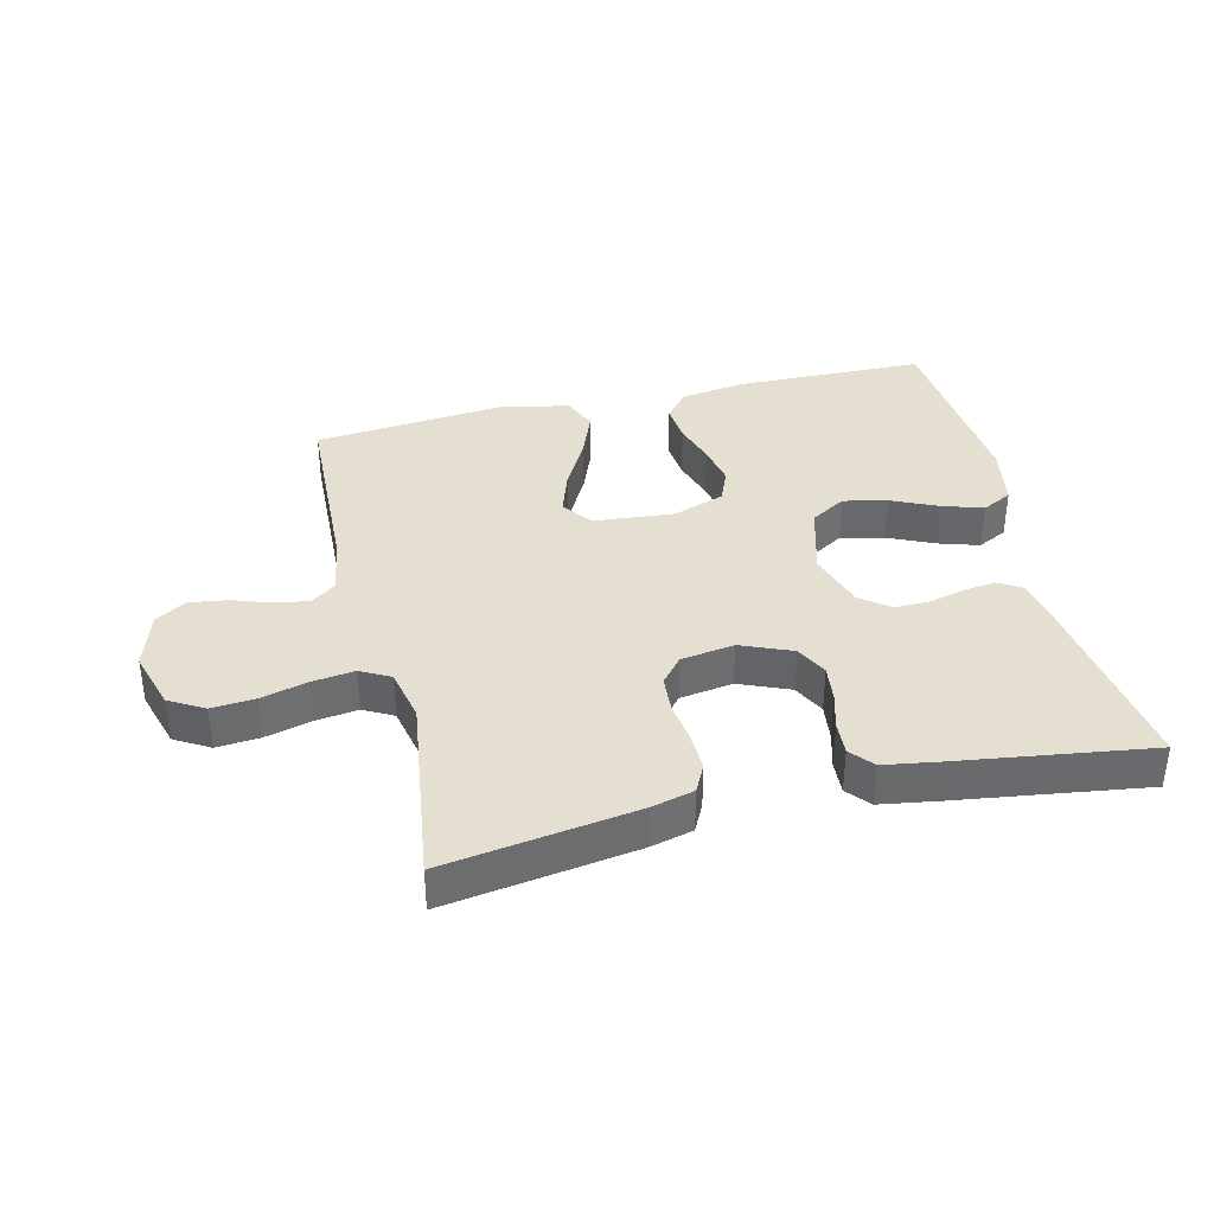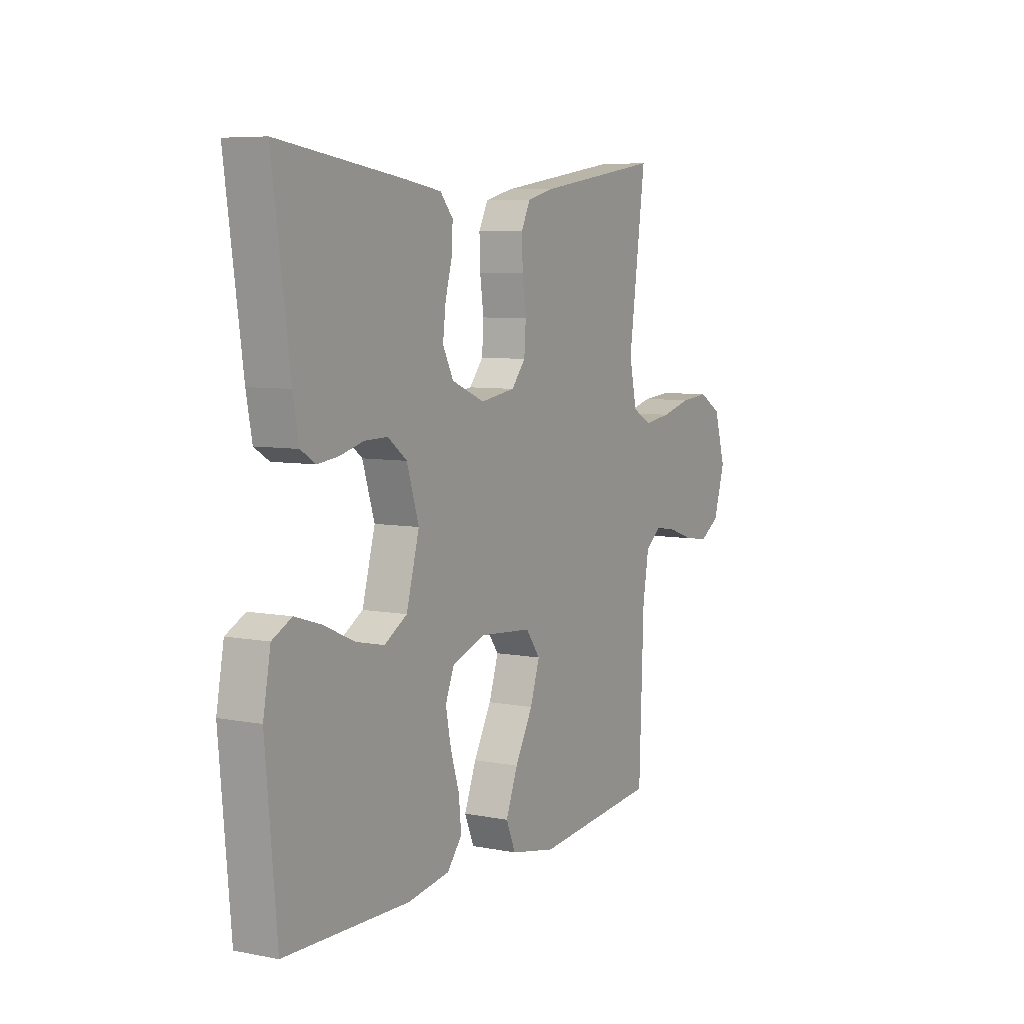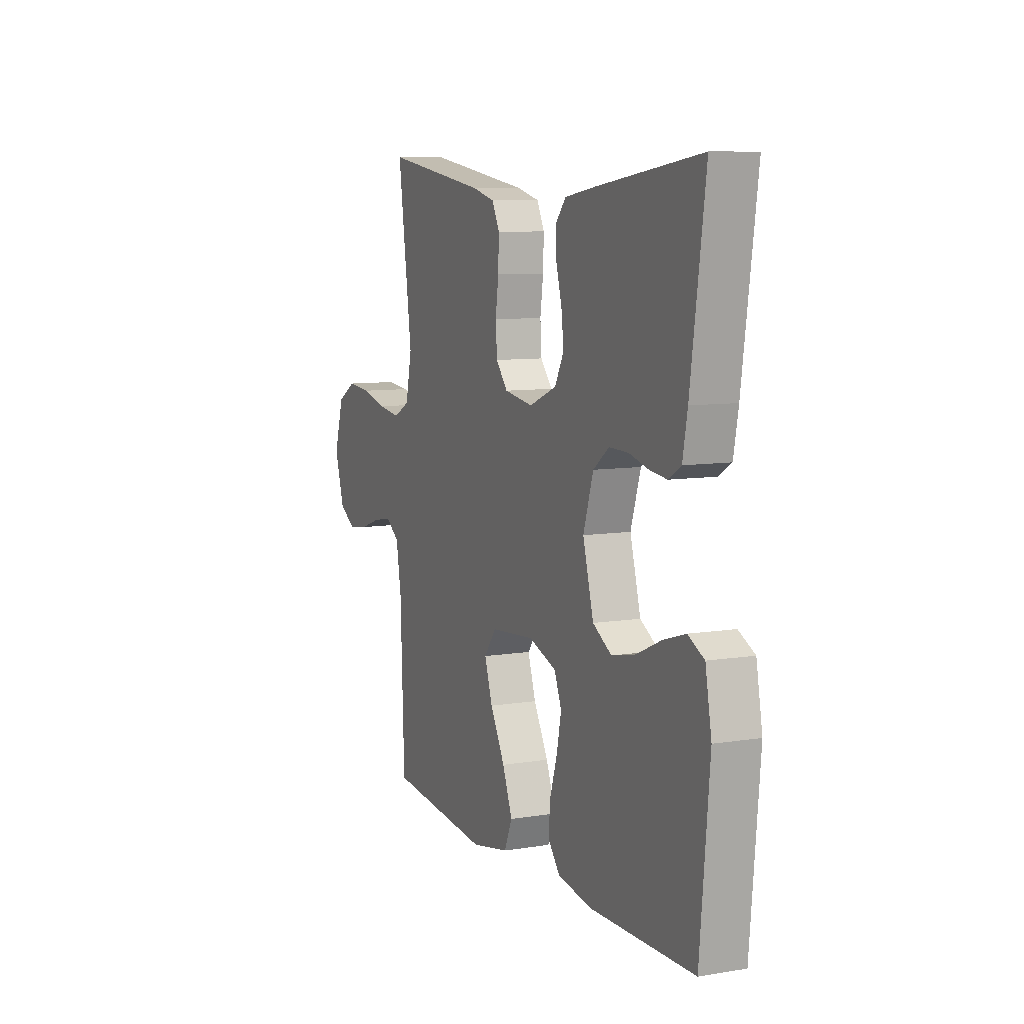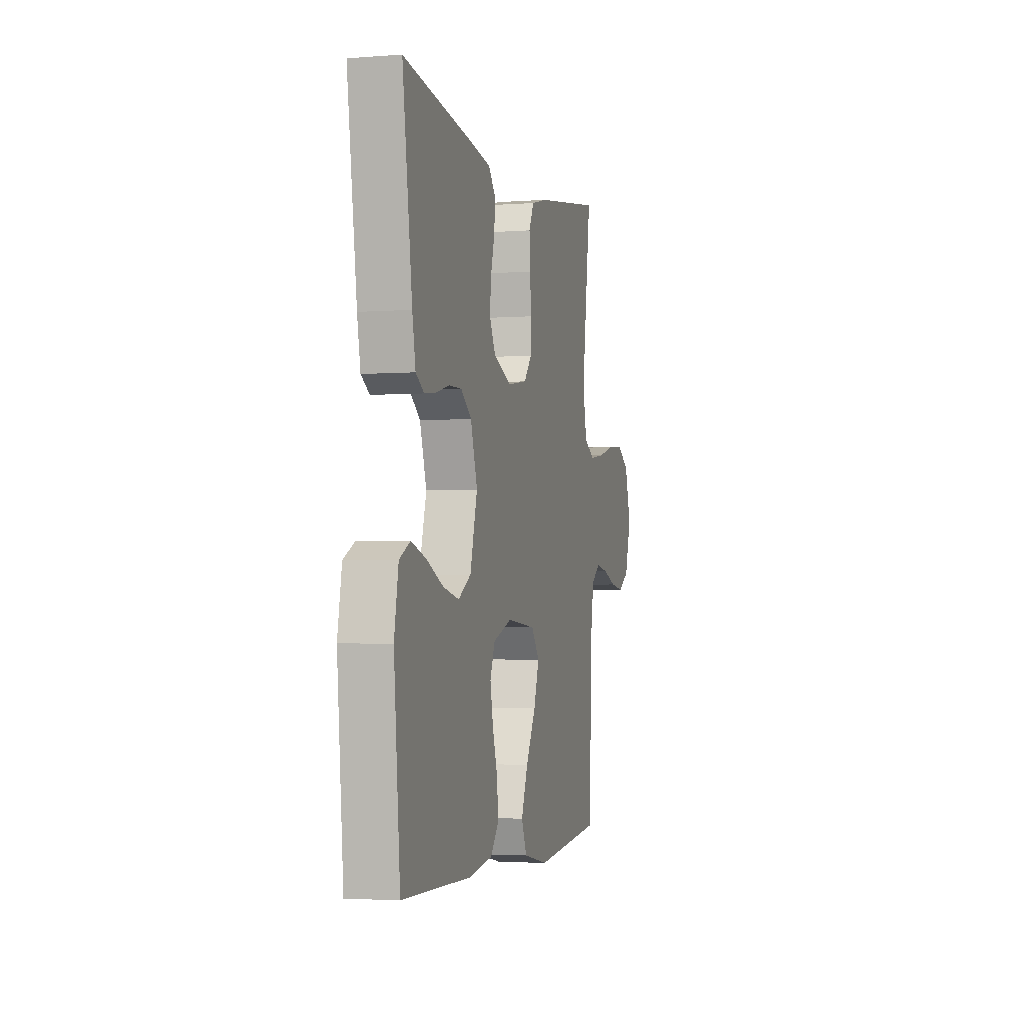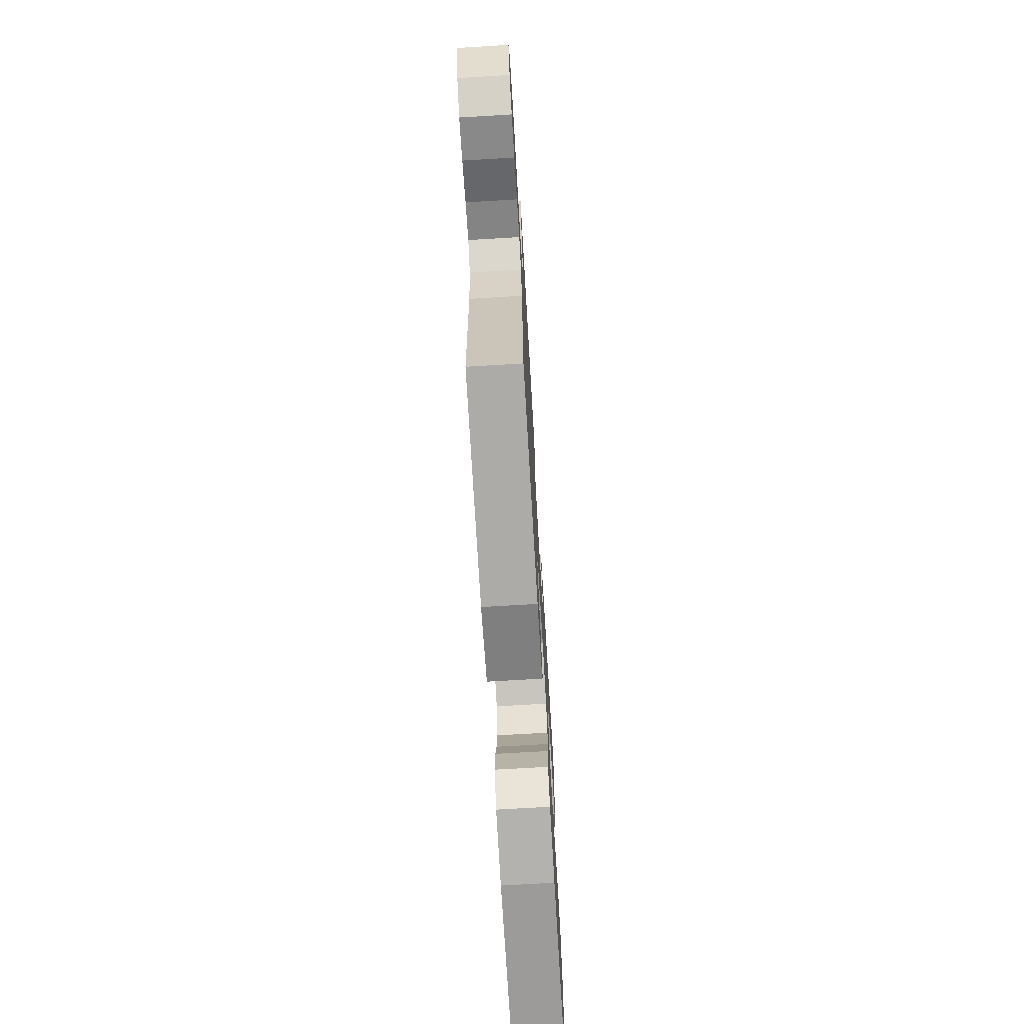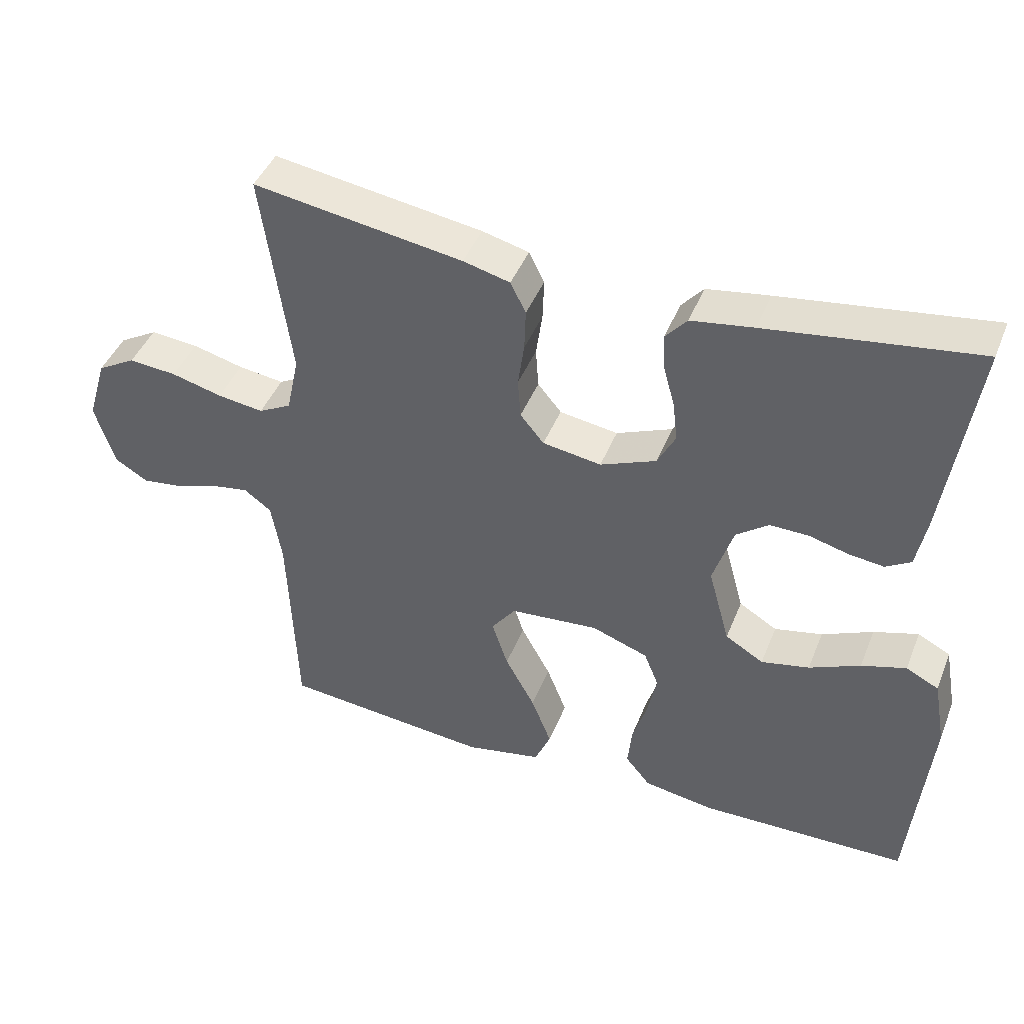
<metadata>
{"format":"obj","ext":"obj","renderer":"f3d","projection":"perspective","resolution":1024,"background":"white","views":[{"elev":37.4,"azim":-13.4,"up":"+Y"},{"elev":6.8,"azim":119.5,"up":"+Z"},{"elev":8.6,"azim":66.2,"up":"+Z"},{"elev":-2.8,"azim":104.8,"up":"+Z"},{"elev":-70.9,"azim":-86.6,"up":"+Z"},{"elev":43.8,"azim":21.0,"up":"+Z"}]}
</metadata>
<code>
v -0.5 0.07 0.5
v -0.2 0.07 0.454
v -0.133 0.07 0.437
v -0.111 0.07 0.393
v -0.113 0.07 0.333
v -0.122 0.07 0.269
v -0.118 0.07 0.211
v -0.084 0.07 0.17
v 0 0.07 0.157
v 0.08 0.07 0.19
v 0.106 0.07 0.24
v 0.099 0.07 0.298
v 0.083 0.07 0.356
v 0.08 0.07 0.408
v 0.111 0.07 0.444
v 0.2 0.07 0.458
v 0.5 0.07 0.5
v 0.458 0.07 0.2
v 0.444 0.07 0.126
v 0.408 0.07 0.104
v 0.358 0.07 0.11
v 0.301 0.07 0.125
v 0.245 0.07 0.126
v 0.199 0.07 0.091
v 0.17 0.07 0
v 0.201 0.07 -0.113
v 0.256 0.07 -0.146
v 0.325 0.07 -0.131
v 0.398 0.07 -0.098
v 0.462 0.07 -0.078
v 0.509 0.07 -0.102
v 0.527 0.07 -0.2
v 0.5 0.07 -0.5
v 0.2 0.07 -0.506
v 0.098 0.07 -0.49
v 0.062 0.07 -0.446
v 0.068 0.07 -0.385
v 0.089 0.07 -0.318
v 0.102 0.07 -0.253
v 0.081 0.07 -0.201
v 0 0.07 -0.172
v -0.127 0.07 -0.183
v -0.162 0.07 -0.23
v -0.139 0.07 -0.3
v -0.096 0.07 -0.379
v -0.067 0.07 -0.453
v -0.09 0.07 -0.507
v -0.2 0.07 -0.529
v -0.5 0.07 -0.5
v -0.511 0.07 -0.2
v -0.526 0.07 -0.111
v -0.565 0.07 -0.082
v -0.619 0.07 -0.091
v -0.68 0.07 -0.112
v -0.739 0.07 -0.12
v -0.787 0.07 -0.091
v -0.815 0.07 0
v -0.787 0.07 0.093
v -0.732 0.07 0.125
v -0.663 0.07 0.119
v -0.59 0.07 0.1
v -0.524 0.07 0.091
v -0.477 0.07 0.116
v -0.459 0.07 0.2
v -0.5 0 0.5
v -0.2 0 0.454
v -0.133 0 0.437
v -0.111 0 0.393
v -0.113 0 0.333
v -0.122 0 0.269
v -0.118 0 0.211
v -0.084 0 0.17
v 0 0 0.157
v 0.08 0 0.19
v 0.106 0 0.24
v 0.099 0 0.298
v 0.083 0 0.356
v 0.08 0 0.408
v 0.111 0 0.444
v 0.2 0 0.458
v 0.5 0 0.5
v 0.458 0 0.2
v 0.444 0 0.126
v 0.408 0 0.104
v 0.358 0 0.11
v 0.301 0 0.125
v 0.245 0 0.126
v 0.199 0 0.091
v 0.17 0 0
v 0.201 0 -0.113
v 0.256 0 -0.146
v 0.325 0 -0.131
v 0.398 0 -0.098
v 0.462 0 -0.078
v 0.509 0 -0.102
v 0.527 0 -0.2
v 0.5 0 -0.5
v 0.2 0 -0.506
v 0.098 0 -0.49
v 0.062 0 -0.446
v 0.068 0 -0.385
v 0.089 0 -0.318
v 0.102 0 -0.253
v 0.081 0 -0.201
v 0 0 -0.172
v -0.127 0 -0.183
v -0.162 0 -0.23
v -0.139 0 -0.3
v -0.096 0 -0.379
v -0.067 0 -0.453
v -0.09 0 -0.507
v -0.2 0 -0.529
v -0.5 0 -0.5
v -0.511 0 -0.2
v -0.526 0 -0.111
v -0.565 0 -0.082
v -0.619 0 -0.091
v -0.68 0 -0.112
v -0.739 0 -0.12
v -0.787 0 -0.091
v -0.815 0 0
v -0.787 0 0.093
v -0.732 0 0.125
v -0.663 0 0.119
v -0.59 0 0.1
v -0.524 0 0.091
v -0.477 0 0.116
v -0.459 0 0.2
f 58 59 60 61
f 58 61 62
f 57 58 62
f 56 57 62
f 53 54 55 56
f 52 53 56 62
f 51 52 62 63
f 47 48 49 50
f 47 50 51 63
f 44 45 46 47
f 43 44 47 63
f 35 36 37 38
f 35 38 39
f 34 35 39
f 33 34 39
f 32 33 39 40
f 28 29 30 31
f 27 28 31 32
f 19 20 21 22
f 19 22 23
f 18 19 23
f 17 18 23
f 16 17 23 24
f 12 13 14 15
f 11 12 15 16
f 3 4 5 6
f 1 2 3 6
f 64 1 6 7
f 42 43 63 64
f 41 42 64 7
f 27 32 40 41
f 26 27 41
f 25 26 41
f 11 16 24 25
f 10 11 25 41
f 9 10 41
f 8 9 41
f 7 8 41
f 125 124 123 122
f 126 125 122
f 126 122 121
f 126 121 120
f 120 119 118 117
f 126 120 117 116
f 127 126 116 115
f 114 113 112 111
f 127 115 114 111
f 111 110 109 108
f 127 111 108 107
f 102 101 100 99
f 103 102 99
f 103 99 98
f 103 98 97
f 104 103 97 96
f 95 94 93 92
f 96 95 92 91
f 86 85 84 83
f 87 86 83
f 87 83 82
f 87 82 81
f 88 87 81 80
f 79 78 77 76
f 80 79 76 75
f 70 69 68 67
f 70 67 66 65
f 71 70 65 128
f 128 127 107 106
f 71 128 106 105
f 105 104 96 91
f 105 91 90
f 105 90 89
f 89 88 80 75
f 105 89 75 74
f 105 74 73
f 105 73 72
f 105 72 71
f 1 65 66 2
f 2 66 67 3
f 3 67 68 4
f 4 68 69 5
f 5 69 70 6
f 6 70 71 7
f 7 71 72 8
f 8 72 73 9
f 9 73 74 10
f 10 74 75 11
f 11 75 76 12
f 12 76 77 13
f 13 77 78 14
f 14 78 79 15
f 15 79 80 16
f 16 80 81 17
f 17 81 82 18
f 18 82 83 19
f 19 83 84 20
f 20 84 85 21
f 21 85 86 22
f 22 86 87 23
f 23 87 88 24
f 24 88 89 25
f 25 89 90 26
f 26 90 91 27
f 27 91 92 28
f 28 92 93 29
f 29 93 94 30
f 30 94 95 31
f 31 95 96 32
f 32 96 97 33
f 33 97 98 34
f 34 98 99 35
f 35 99 100 36
f 36 100 101 37
f 37 101 102 38
f 38 102 103 39
f 39 103 104 40
f 40 104 105 41
f 41 105 106 42
f 42 106 107 43
f 43 107 108 44
f 44 108 109 45
f 45 109 110 46
f 46 110 111 47
f 47 111 112 48
f 48 112 113 49
f 49 113 114 50
f 50 114 115 51
f 51 115 116 52
f 52 116 117 53
f 53 117 118 54
f 54 118 119 55
f 55 119 120 56
f 56 120 121 57
f 57 121 122 58
f 58 122 123 59
f 59 123 124 60
f 60 124 125 61
f 61 125 126 62
f 62 126 127 63
f 63 127 128 64
f 64 128 65 1

</code>
